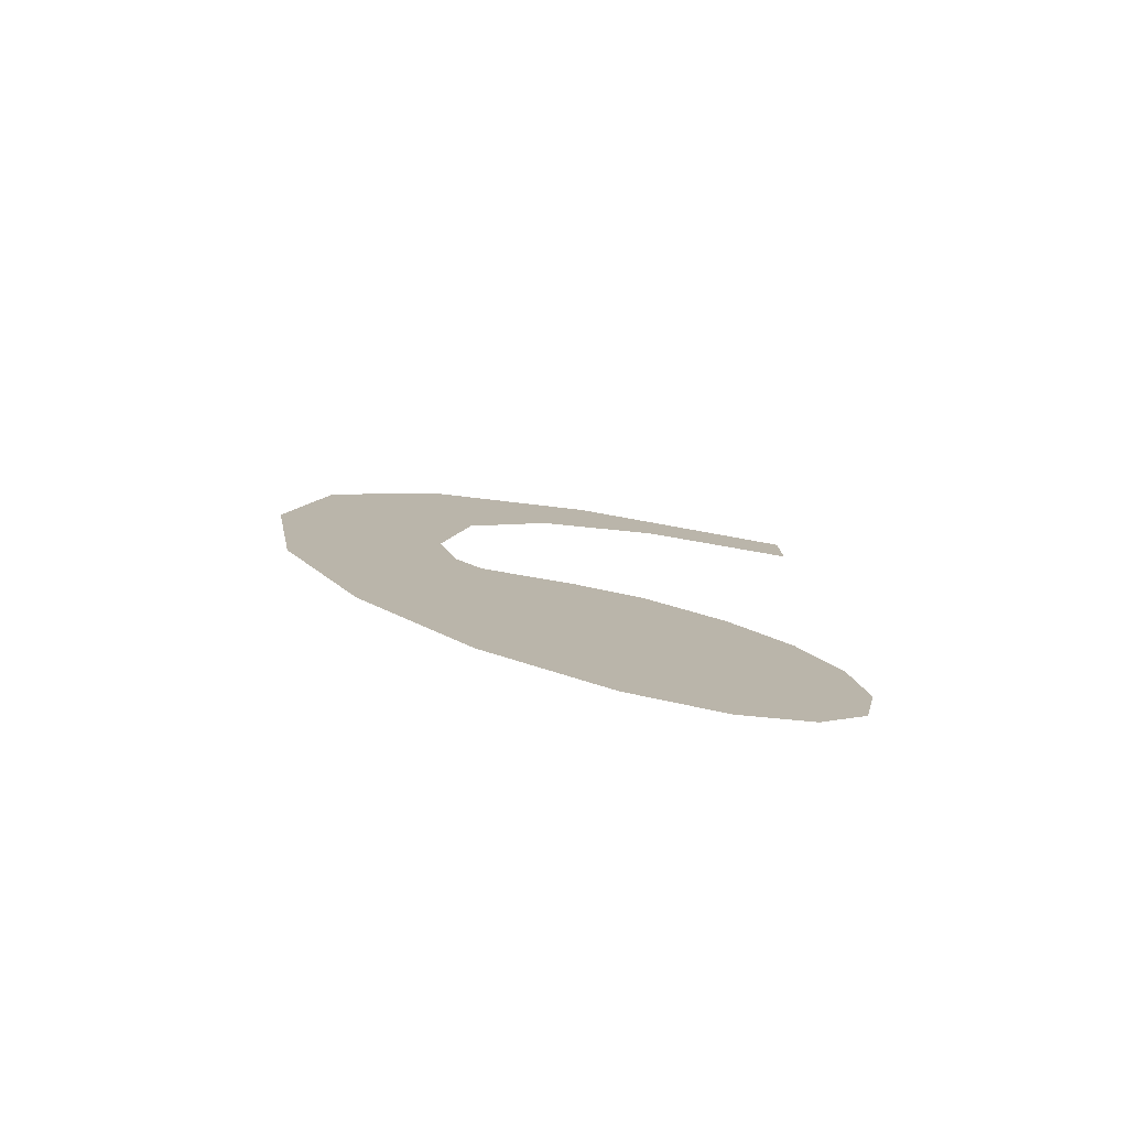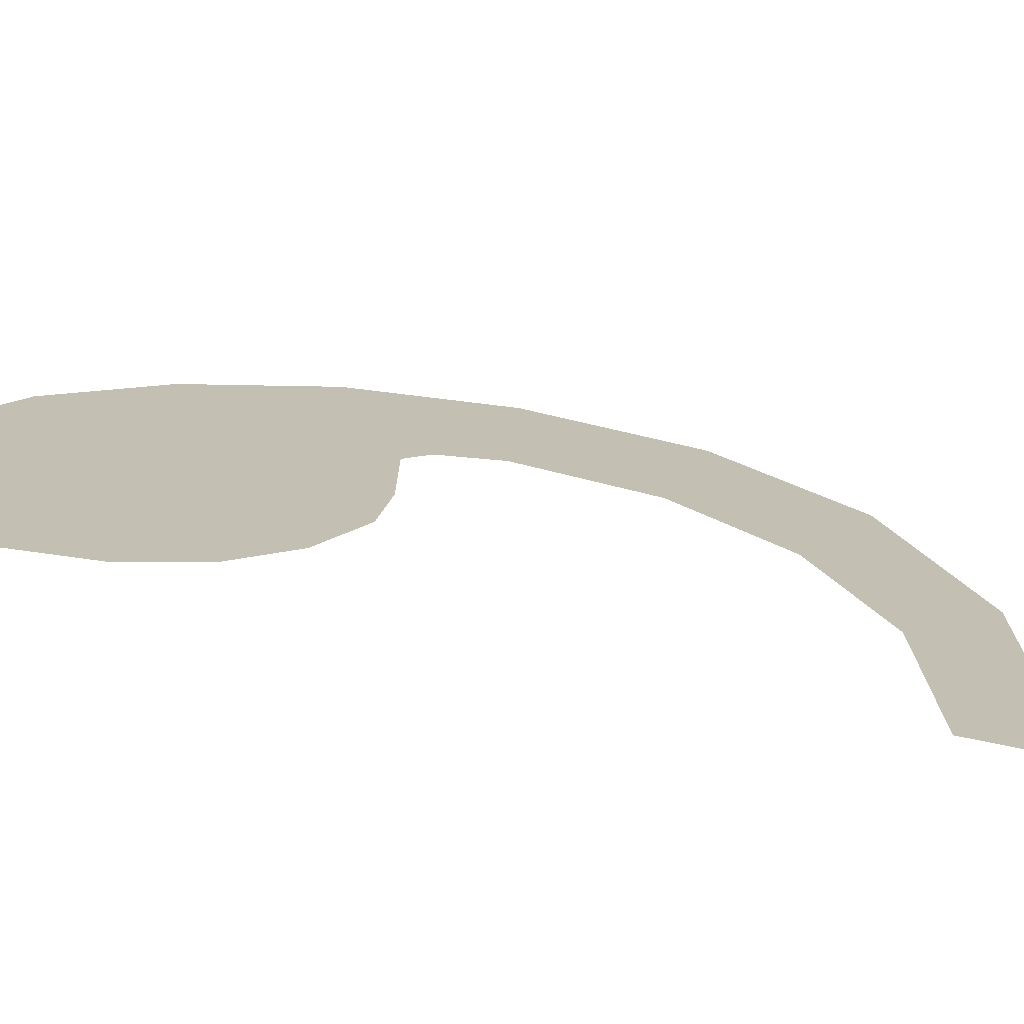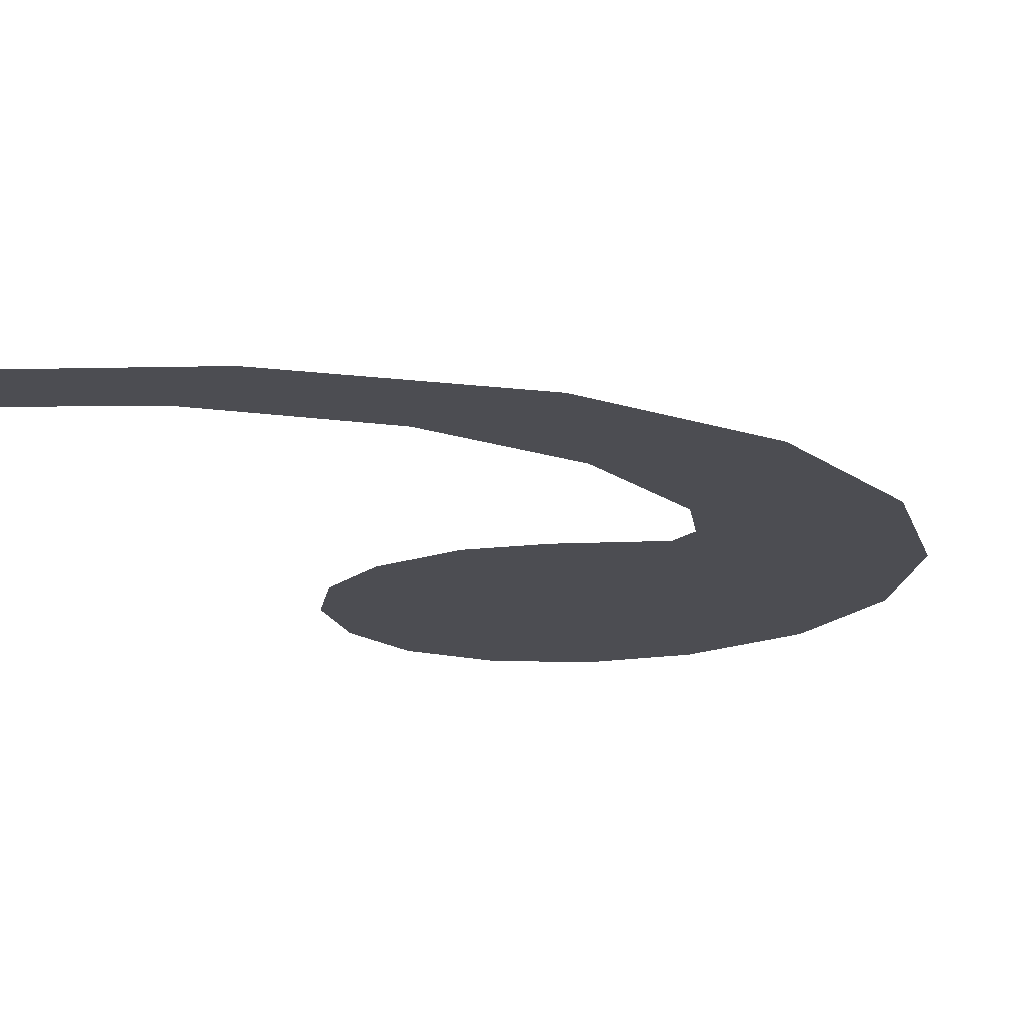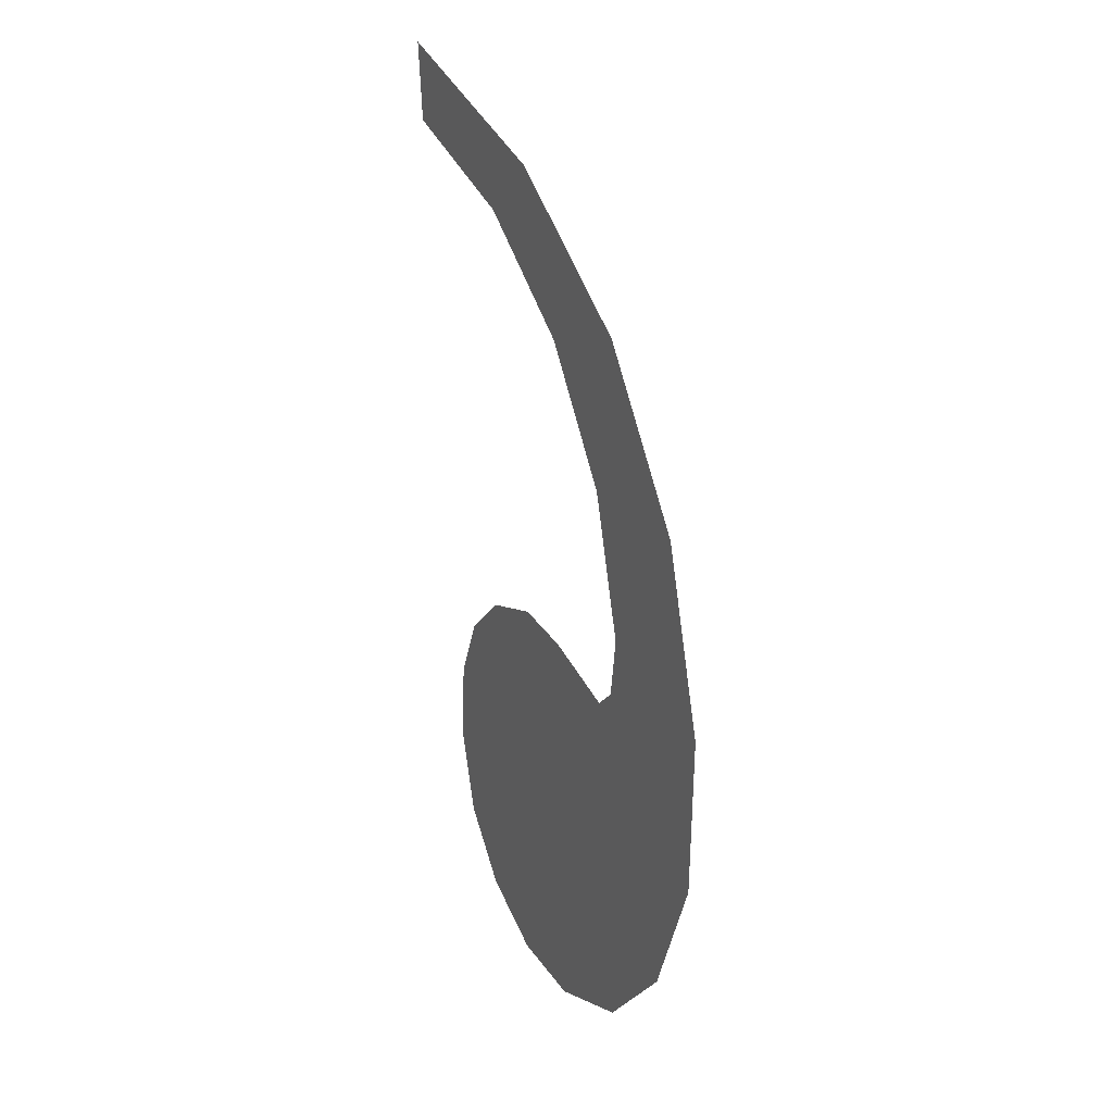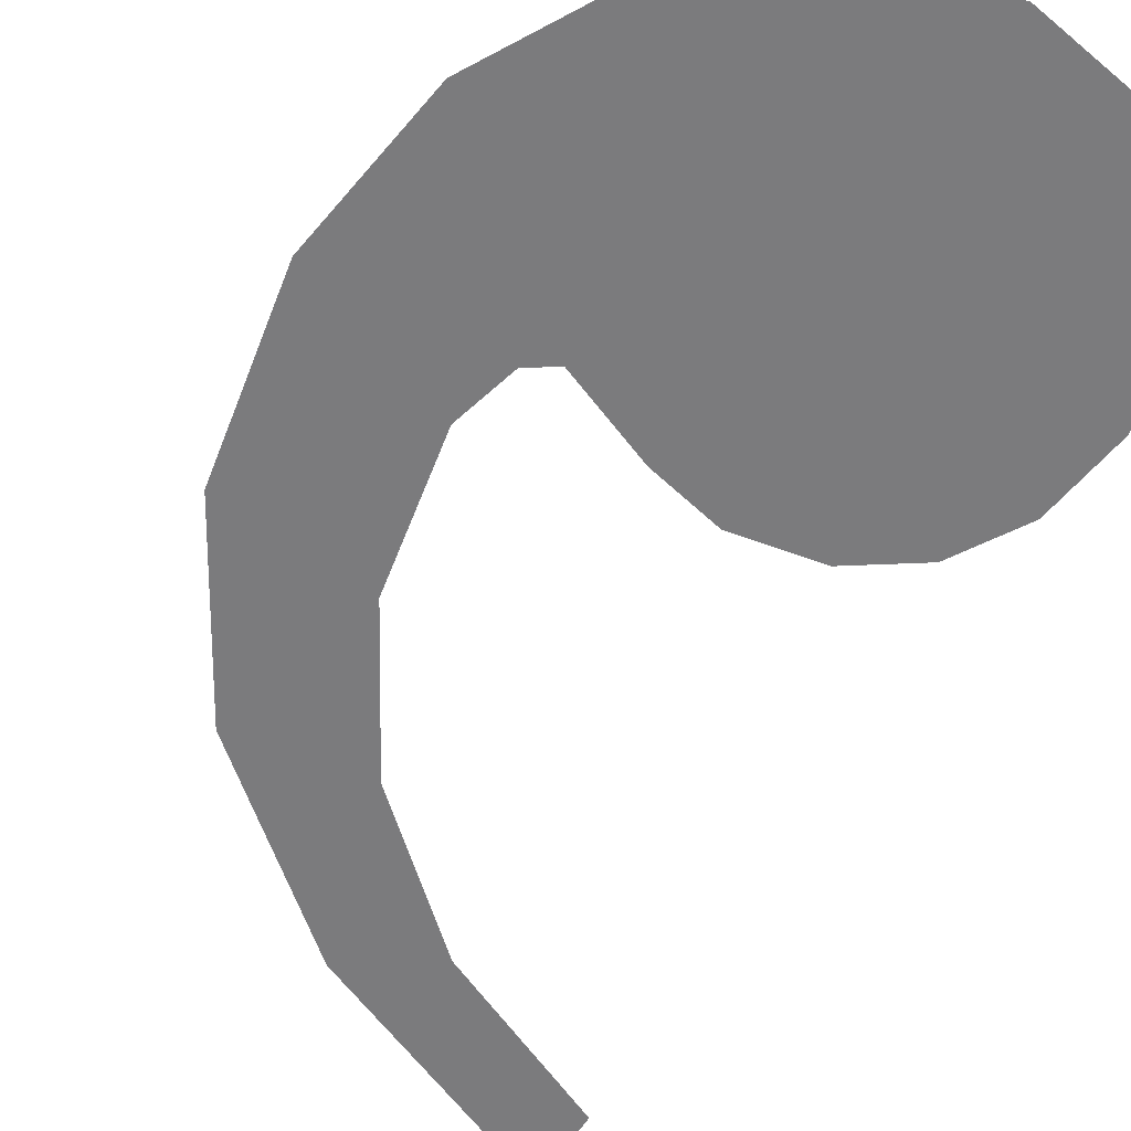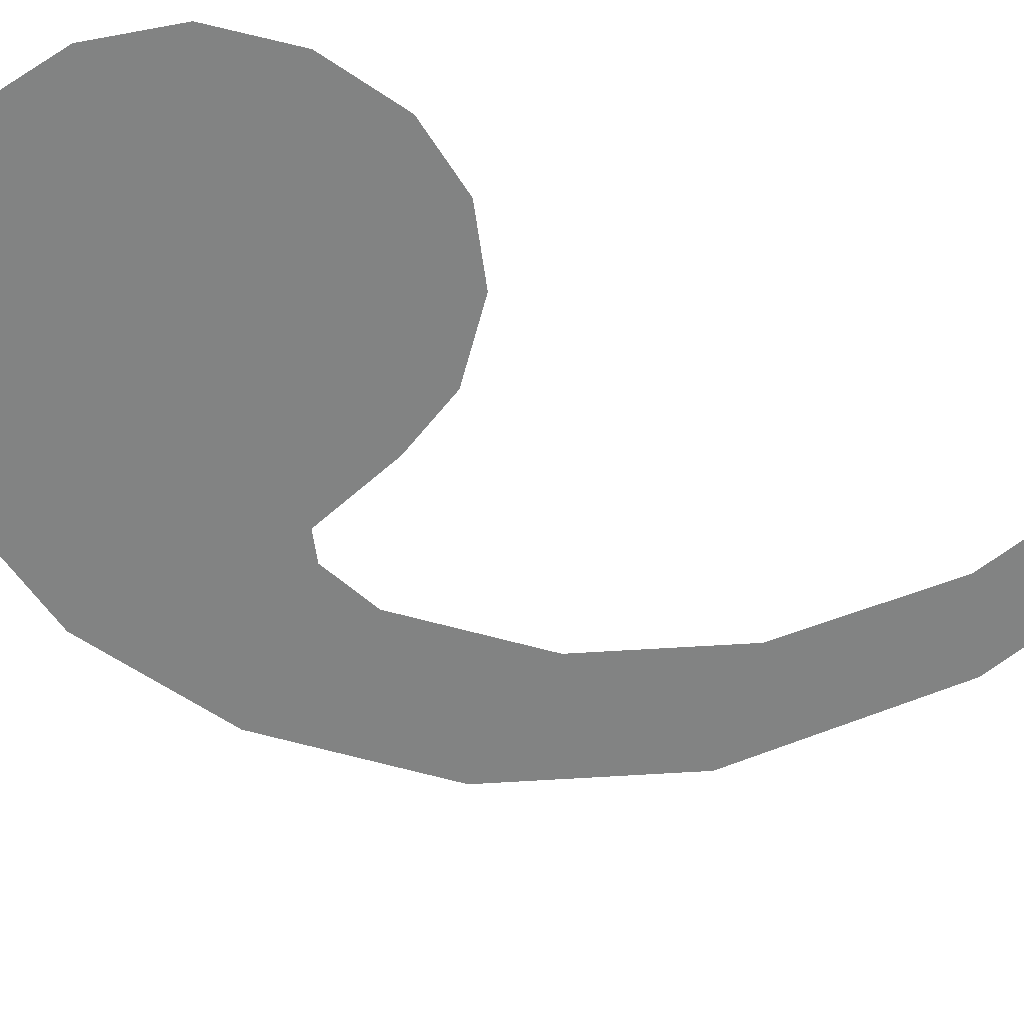
<metadata>
{"format":"obj","ext":"obj","renderer":"f3d","projection":"perspective","resolution":1024,"background":"white","views":[{"elev":-76.6,"azim":165.7,"up":"+Z"},{"elev":16.3,"azim":-66.8,"up":"+Y"},{"elev":-19.4,"azim":23.2,"up":"+Y"},{"elev":14.6,"azim":63.9,"up":"+Z"},{"elev":-55.7,"azim":148.7,"up":"+Y"},{"elev":-60.0,"azim":-114.5,"up":"+Y"}]}
</metadata>
<code>
o mesh146/mesh146-geometry#mesh146-geometry
v -0.1777 0.05103 0.1575
v -0.1778 0.05098 0.1584
v -0.1778 0.051 0.158
v -0.1775 0.05096 0.1587
v -0.1775 0.05105 0.1571
v -0.1772 0.05094 0.159
v -0.1771 0.05106 0.1569
v -0.1768 0.05094 0.159
v -0.1766 0.05107 0.1568
v -0.1764 0.05095 0.1589
v -0.1759 0.05106 0.1569
v -0.1759 0.05096 0.1587
v -0.1754 0.05103 0.1574
v -0.1758 0.05095 0.1588
v -0.1757 0.05093 0.1592
v -0.1756 0.05085 0.1607
v -0.1751 0.0509 0.1598
v -0.1758 0.05089 0.1599
v -0.175 0.051 0.158
v -0.1763 0.05085 0.1606
v -0.1749 0.05095 0.1589
v -0.1765 0.0508 0.1615
v -0.1769 0.05082 0.1613
v -0.1778 0.05077 0.1621
v -0.1778 0.05079 0.1617
f 1 2 3
f 2 1 4
f 3 2 1
f 4 1 2
f 4 1 5
f 5 1 4
f 4 5 6
f 6 5 4
f 6 5 7
f 7 5 6
f 6 7 8
f 8 7 6
f 8 7 9
f 9 7 8
f 8 9 10
f 10 9 8
f 10 9 11
f 11 9 10
f 10 11 12
f 12 11 13
f 12 11 10
f 13 11 12
f 12 13 14
f 14 13 12
f 14 13 15
f 15 13 14
f 15 13 16
f 16 13 15
f 16 13 17
f 17 13 16
f 16 18 15
f 15 18 16
f 17 13 19
f 19 13 17
f 16 20 18
f 18 20 16
f 17 19 21
f 21 19 17
f 22 20 16
f 16 20 22
f 22 23 20
f 20 23 22
f 24 23 22
f 22 23 24
f 23 24 25
f 25 24 23

</code>
